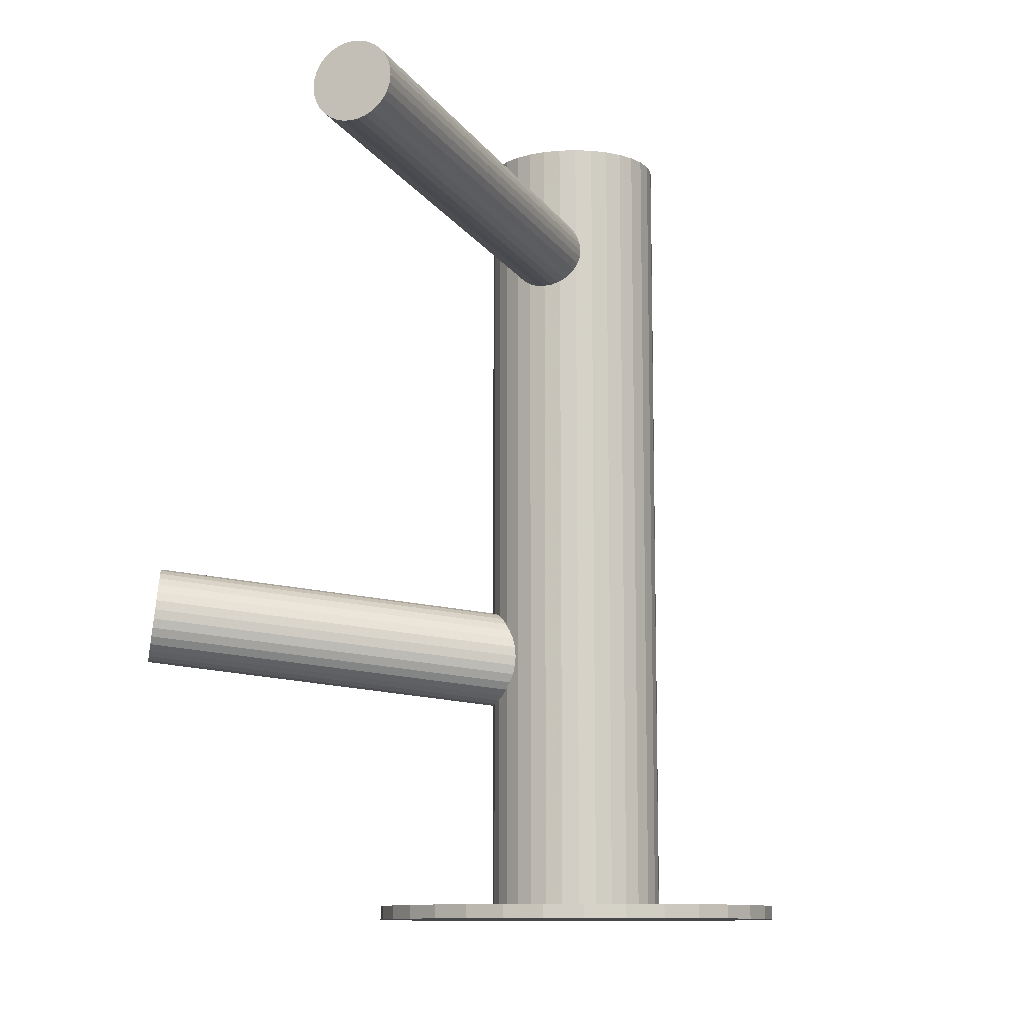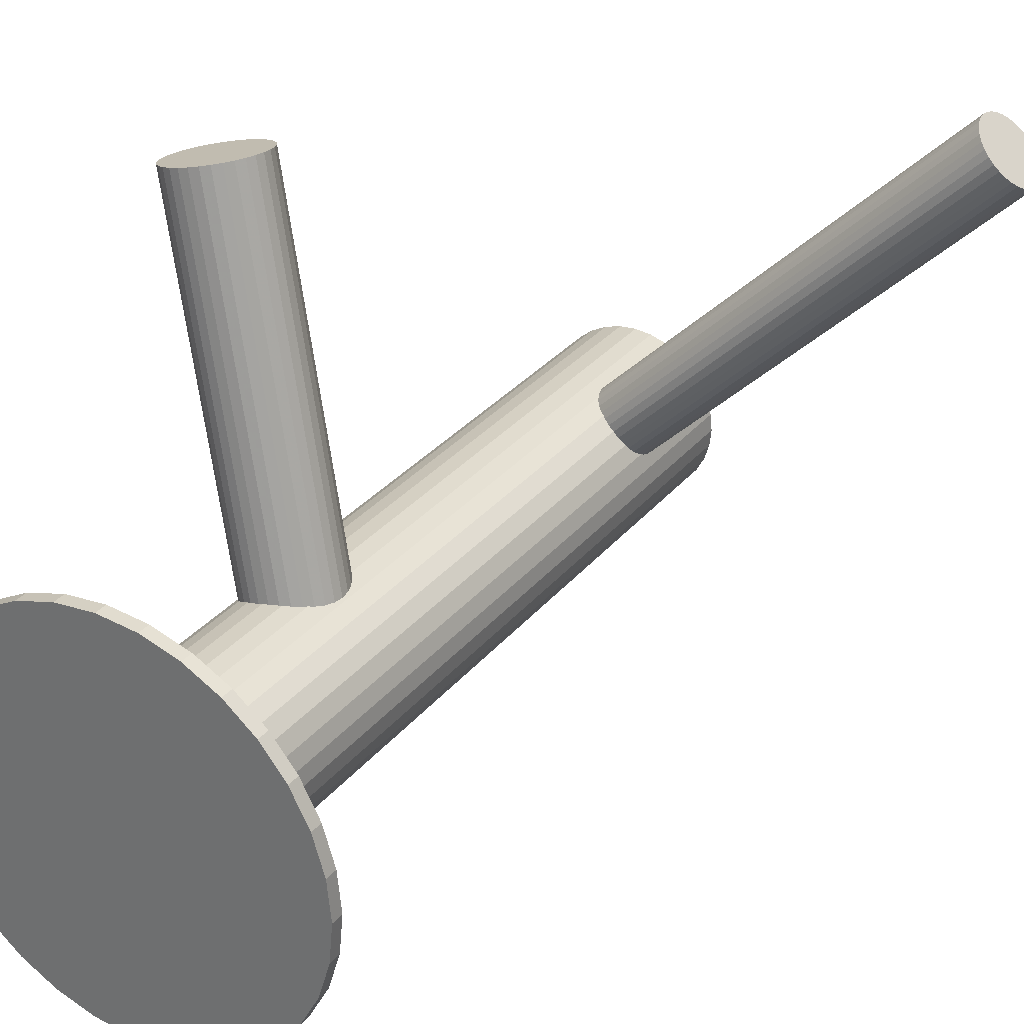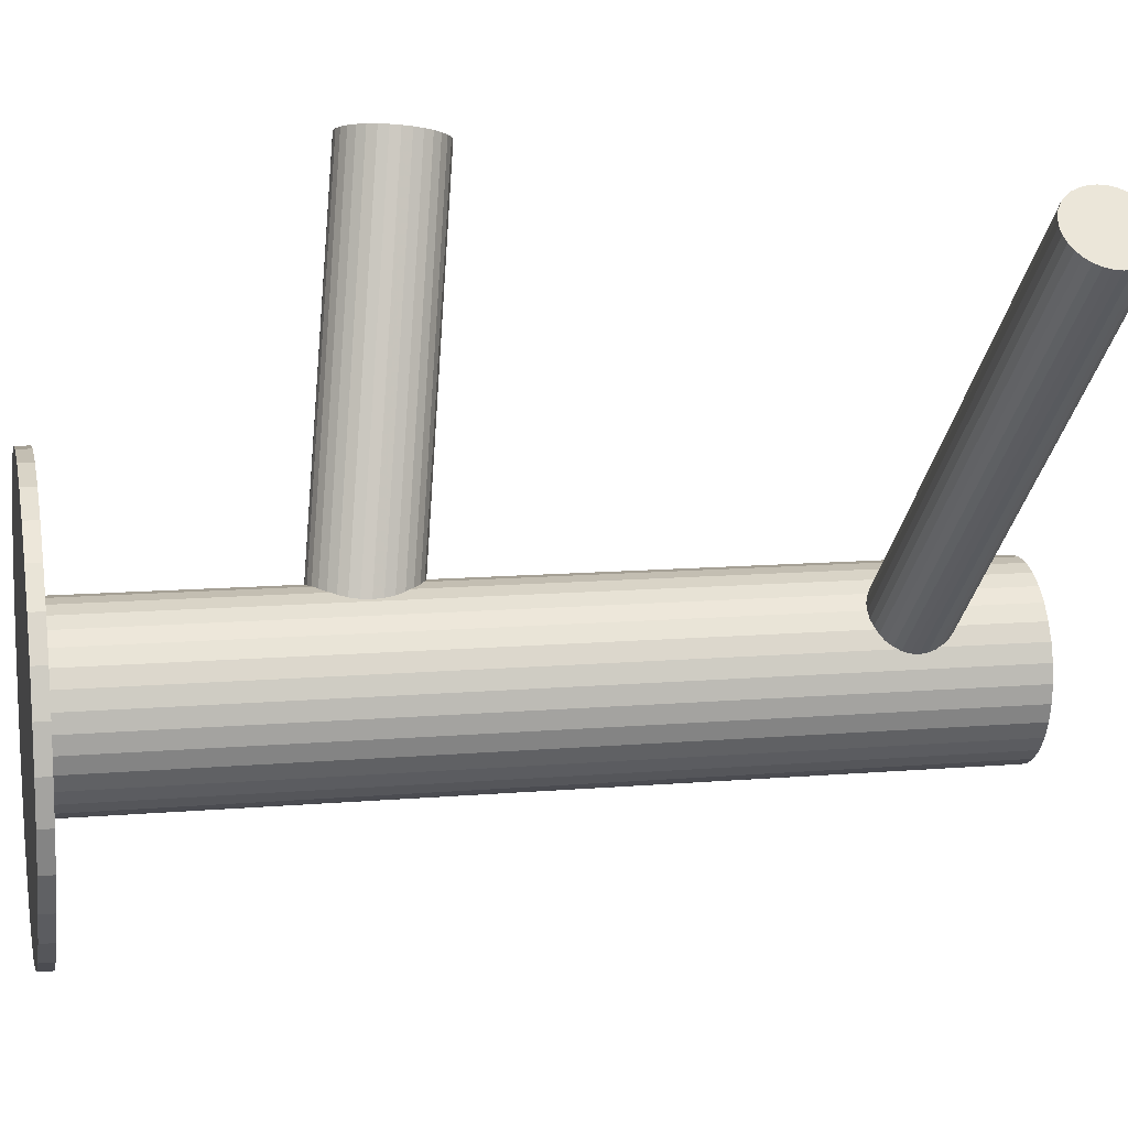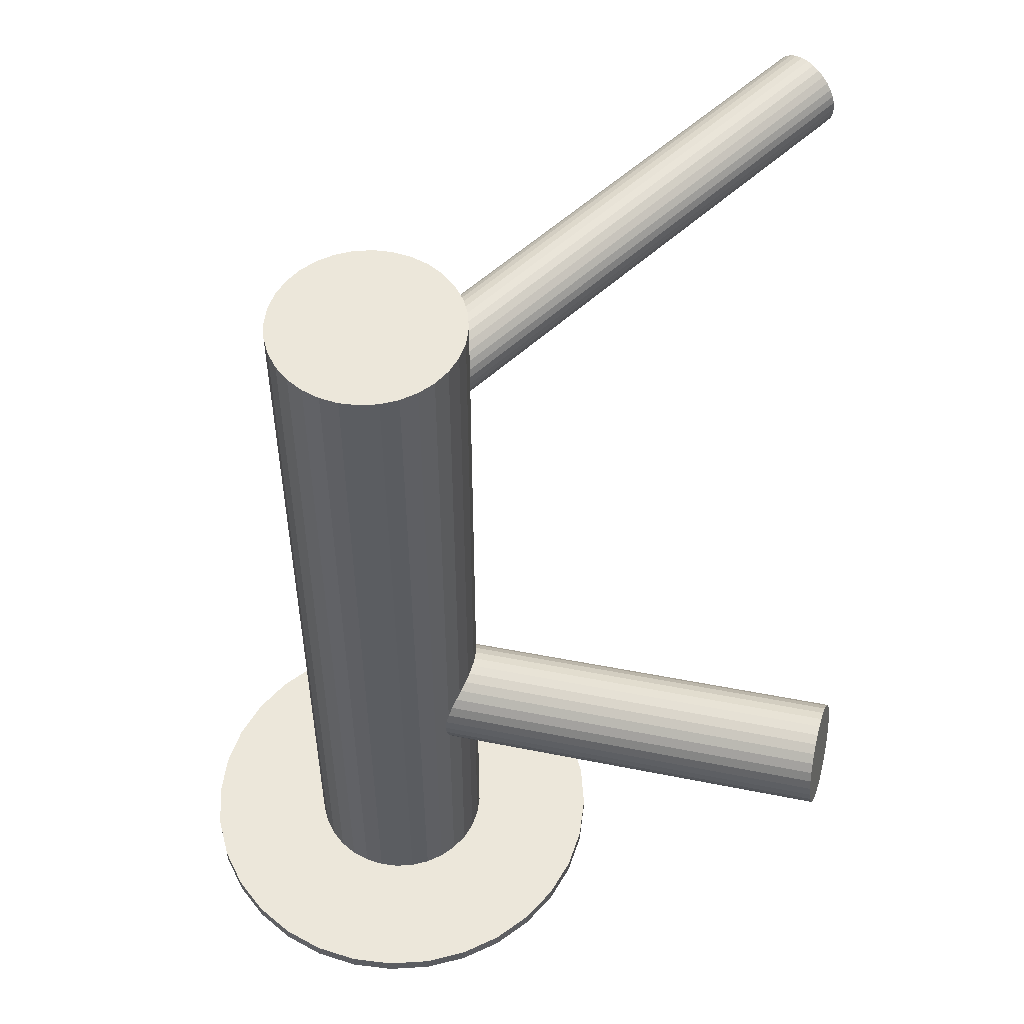
<metadata>
{"format":"obj","ext":"obj","renderer":"f3d","projection":"perspective","resolution":1024,"background":"white","views":[{"elev":-10.5,"azim":-113.2,"up":"+Z"},{"elev":30.7,"azim":-148.3,"up":"+Y"},{"elev":11.6,"azim":-101.7,"up":"+Y"},{"elev":53.3,"azim":91.9,"up":"+Z"}]}
</metadata>
<code>
v 0.2098 0.3989 -0.1293
v -0.3376 0.3604 0.3523
v -0.3264 0.3672 0.4163
v 0.1754 -0.1623 -0.1354
v 0.1433 -0.1428 0.4031
v 0.137 -0.1414 -0.2369
v 0.2566 0.3926 -0.176
v -0.3465 0.3458 0.436
v 0.07821 -0.1349 -0.1658
v 0.03634 -0.1066 -0.5
v 0.03634 -0.1066 0.5
v 0.03634 -0.1887 -0.5
v 0.03634 -0.1887 0.5
v 0.2317 0.08473 -0.5
v 0.2317 0.08473 -0.4834
v 0.2317 -0.3801 -0.5
v 0.2317 -0.3801 -0.4834
v 0.0933 -0.142 -0.1354
v 0.2427 0.3833 -0.06277
v 0.1885 -0.1633 -0.1547
v 0.1677 -0.1159 0.3668
v 0.08804 -0.1323 -0.2104
v -0.3221 0.3727 0.3997
v 0.1596 -0.1257 0.3904
v 0.08632 -0.1393 -0.1444
v 0.3155 0.3752 -0.1507
v -0.3302 0.3629 0.4233
v 0.2134 0.3993 -0.1404
v 0.1591 -0.1473 -0.2323
v 0.3138 0.3682 -0.08465
v 0.1564 -0.2529 -0.5
v 0.1564 -0.2529 0.5
v 0.1564 -0.04248 -0.5
v 0.1564 -0.04248 0.5
v 0.3085 0.378 -0.1597
v 0.3236 0.3708 -0.1293
v 0.2648 0.3773 -0.05824
v 0.1452 -0.1567 -0.1191
v 0.165 -0.1169 0.3401
v 0.2264 0.3982 -0.1597
v 0.2535 0.3802 -0.05938
v -0.3248 0.3717 0.3731
v 0.1047 -0.1773 0.3401
v 0.1921 -0.1629 -0.1658
v 0.1494 -0.1366 0.4004
v -0.3851 0.3113 0.3731
v 0.04625 -0.2073 -0.5
v 0.04625 -0.2073 0.5
v 0.04625 -0.08809 -0.5
v 0.04625 -0.08809 0.5
v -0.3405 0.352 0.4333
v 0.1935 -0.162 -0.1774
v 0.169 -0.1504 -0.2268
v 0.1671 -0.1153 0.3488
v 0.1135 -0.1719 0.3904
v 0.0944 -0.04859 -0.5
v 0.0944 -0.04859 0.5
v 0.0944 -0.2468 -0.5
v 0.0944 -0.2468 0.5
v -0.3227 0.3733 0.3817
v -0.3764 0.3167 0.4233
v 0.05959 -0.07184 -0.5
v 0.05959 -0.07184 0.5
v 0.05959 -0.2235 -0.5
v 0.05959 -0.2235 0.5
v 0.2792 0.387 -0.176
v 0.08637 0.09904 -0.5
v 0.08637 0.09904 -0.4834
v 0.08637 -0.3944 -0.5
v 0.08637 -0.3944 -0.4834
v 0.3063 0.3691 -0.07565
v 0.1562 -0.159 -0.1225
v 0.1244 -0.1616 0.4004
v -0.1161 -0.1477 -0.5
v -0.1161 -0.1477 -0.4834
v 0.2679 0.3899 -0.1771
v -0.3654 0.327 0.4333
v 0.2752 0.06148 -0.5
v 0.2752 0.06148 -0.4834
v 0.2752 -0.3569 -0.5
v 0.2752 -0.3569 -0.4834
v 0.2092 0.3964 -0.1061
v 0.2407 -0.1686 -0.5
v 0.2407 -0.1686 0.5
v 0.2407 -0.1268 -0.5
v 0.2407 -0.1268 0.5
v 0.1897 -0.1585 -0.2002
v 0.2242 0.3893 -0.07565
v 0.3194 0.368 -0.09493
v 0.219 0.399 -0.1507
v 0.2173 0.392 -0.08465
v 0.1092 -0.1757 0.3834
v 0.1028 -0.1804 0.3578
v 0.1549 -0.1308 0.3962
v -0.04244 0.0302 -0.5
v -0.04244 0.0302 -0.4834
v -0.04244 -0.3256 -0.5
v -0.04244 -0.3256 -0.4834
v 0.1403 -0.1398 0.3125
v -0.3807 0.3129 0.4163
v 0.29 0.384 -0.1726
v 0.1045 -0.1345 -0.2268
v 0.3679 -0.244 -0.5
v 0.3679 -0.244 -0.4834
v 0.3679 -0.05142 -0.5
v 0.3679 -0.05142 -0.4834
v -0.3495 0.3488 0.3455
v -0.387 0.3082 0.3907
v -0.335 0.3578 0.4291
v 0.3822 -0.09861 -0.5
v 0.3822 -0.09861 -0.4834
v 0.3822 -0.1968 -0.5
v 0.3822 -0.1968 -0.4834
v 0.3446 -0.2875 -0.5
v 0.3446 -0.2875 -0.4834
v 0.3446 -0.007926 -0.5
v 0.3446 -0.007926 -0.4834
v 0.2762 0.3747 -0.05938
v 0.137 -0.1492 0.404
v 0.02818 -0.1477 -0.5
v 0.02818 -0.1477 0.5
v 0.1339 -0.1461 0.3117
v 0.2427 -0.1477 -0.5
v 0.2427 -0.1477 0.5
v -0.3528 0.3394 0.4369
v 0.1354 -0.1477 -0.1774
v 0.1354 -0.1477 -0.5
v 0.1354 -0.1477 0.5
v 0.1354 -0.1477 -0.4834
v 0.1354 -0.1477 0.3578
v 0.1354 -0.255 -0.5
v 0.1354 -0.255 0.5
v 0.1354 -0.04042 -0.5
v 0.1354 -0.04042 0.5
v 0.1354 0.1039 -0.5
v 0.1354 0.1039 -0.4834
v 0.1354 -0.3993 -0.5
v 0.1354 -0.3993 -0.4834
v 0.323 0.3684 -0.1061
v -0.07372 -0.2875 -0.5
v -0.07372 -0.2875 -0.4834
v -0.07372 -0.007926 -0.5
v -0.07372 -0.007926 -0.4834
v -0.3544 0.3409 0.3907
v 0.3244 0.3693 -0.1177
v -0.1113 -0.09861 -0.5
v -0.1113 -0.09861 -0.4834
v -0.1113 -0.1968 -0.5
v -0.1113 -0.1968 -0.4834
v 0.2999 0.3809 -0.1671
v -0.3559 0.3425 0.3446
v -0.09697 -0.244 -0.5
v -0.09697 -0.244 -0.4834
v -0.09697 -0.05142 -0.5
v -0.09697 -0.05142 -0.4834
v 0.1664 -0.1609 -0.128
v 0.3133 0.0302 -0.5
v 0.3133 0.0302 -0.4834
v 0.3133 -0.3256 -0.5
v 0.3133 -0.3256 -0.4834
v 0.1306 -0.1556 0.4031
v 0.116 -0.1646 0.3194
v 0.1681 -0.115 0.3578
v 0.1617 -0.1196 0.3322
v -0.3592 0.333 0.436
v -0.3738 0.324 0.3523
v -0.3218 0.3736 0.3907
v -0.3281 0.369 0.3651
v 0.08122 -0.1369 -0.1547
v 0.03024 -0.1686 -0.5
v 0.03024 -0.1686 0.5
v 0.03024 -0.1268 -0.5
v 0.03024 -0.1268 0.5
v 0.2872 0.3723 -0.06277
v 0.3206 0.3728 -0.1404
v -0.004317 0.06148 -0.5
v -0.004317 0.06148 -0.4834
v -0.004317 -0.3569 -0.5
v -0.004317 -0.3569 -0.4834
v 0.387 -0.1477 -0.5
v 0.387 -0.1477 -0.4834
v 0.1147 -0.1364 -0.2323
v 0.1845 0.09904 -0.5
v 0.1845 0.09904 -0.4834
v 0.1845 -0.3944 -0.5
v 0.1845 -0.3944 -0.4834
v 0.1465 -0.1337 0.3152
v -0.3433 0.3549 0.3481
v 0.2113 -0.07184 -0.5
v 0.2113 -0.07184 0.5
v 0.2113 -0.2235 -0.5
v 0.2113 -0.2235 0.5
v 0.2354 0.3968 -0.1671
v 0.1765 -0.04859 -0.5
v 0.1765 -0.04859 0.5
v 0.1765 -0.2468 -0.5
v 0.1765 -0.2468 0.5
v 0.1574 -0.1235 0.3252
v 0.1038 -0.1801 0.3668
v 0.1019 -0.145 -0.128
v -0.3861 0.3085 0.3997
v 0.0774 -0.1334 -0.1774
v -0.3324 0.3651 0.3581
v 0.2246 -0.2073 -0.5
v 0.2246 -0.2073 0.5
v 0.2246 -0.08809 -0.5
v 0.2246 -0.08809 0.5
v 0.07882 -0.1324 -0.189
v 0.1215 -0.1588 0.3152
v 0.2664 0.3836 -0.1177
v 0.1662 -0.1181 0.3755
v 0.1059 -0.1785 0.3755
v 0.1256 -0.1387 -0.2357
v -0.3683 0.3298 0.3481
v -0.3237 0.3705 0.4084
v -0.3839 0.3101 0.4084
v 0.1145 -0.2529 -0.5
v 0.1145 -0.2529 0.5
v 0.1145 -0.04248 -0.5
v 0.1145 -0.04248 0.5
v 0.1118 -0.148 -0.1225
v 0.2973 0.3704 -0.06826
v 0.1113 -0.1697 0.3252
v 0.1846 -0.1561 -0.2104
v -0.3786 0.3189 0.3581
v 0.1031 -0.1795 0.3488
v 0.08241 -0.1321 -0.2002
v 0.1776 -0.1533 -0.2194
v 0.1828 -0.1631 -0.1444
v -0.3867 0.3091 0.3817
v 0.2122 0.3944 -0.09493
v 0.2345 -0.1066 -0.5
v 0.2345 -0.1066 0.5
v 0.2345 -0.1887 -0.5
v 0.2345 -0.1887 0.5
v 0.1927 -0.1605 -0.189
v 0.03918 0.08473 -0.5
v 0.03918 0.08473 -0.4834
v 0.03918 -0.3801 -0.5
v 0.03918 -0.3801 -0.4834
v 0.1339 -0.154 -0.118
v 0.2456 0.3949 -0.1726
v 0.1276 -0.1525 0.3125
v 0.0955 -0.1331 -0.2194
v -0.3623 0.336 0.3455
v 0.1226 -0.1511 -0.1191
v 0.1075 -0.174 0.3322
v 0.1186 -0.1671 0.3962
v -0.3824 0.3146 0.3651
v -0.3712 0.3214 0.4291
v 0.07585 -0.0585 -0.5
v 0.07585 -0.0585 0.5
v 0.07585 -0.2369 -0.5
v 0.07585 -0.2369 0.5
v 0.195 -0.0585 -0.5
v 0.195 -0.0585 0.5
v 0.195 -0.2369 -0.5
v 0.195 -0.2369 0.5
v 0.2328 0.3863 -0.06826
v 0.2083 0.3979 -0.1177
v 0.1523 -0.1282 0.3194
v 0.1634 -0.1214 0.3834
v 0.1483 -0.1443 -0.2357
f 123 127 85
f 123 85 124
f 124 85 86
f 124 86 128
f 85 127 232
f 85 232 86
f 86 232 233
f 86 233 128
f 232 127 206
f 232 206 233
f 233 206 207
f 233 207 128
f 206 127 189
f 206 189 207
f 207 189 190
f 207 190 128
f 189 127 255
f 189 255 190
f 190 255 256
f 190 256 128
f 255 127 194
f 255 194 256
f 256 194 195
f 256 195 128
f 194 127 33
f 194 33 195
f 195 33 34
f 195 34 128
f 33 127 133
f 33 133 34
f 34 133 134
f 34 134 128
f 133 127 219
f 133 219 134
f 134 219 220
f 134 220 128
f 219 127 56
f 219 56 220
f 220 56 57
f 220 57 128
f 56 127 251
f 56 251 57
f 57 251 252
f 57 252 128
f 251 127 62
f 251 62 252
f 252 62 63
f 252 63 128
f 62 127 49
f 62 49 63
f 63 49 50
f 63 50 128
f 49 127 10
f 49 10 50
f 50 10 11
f 50 11 128
f 10 127 172
f 10 172 11
f 11 172 173
f 11 173 128
f 172 127 120
f 172 120 173
f 173 120 121
f 173 121 128
f 120 127 170
f 120 170 121
f 121 170 171
f 121 171 128
f 170 127 12
f 170 12 171
f 171 12 13
f 171 13 128
f 12 127 47
f 12 47 13
f 13 47 48
f 13 48 128
f 47 127 64
f 47 64 48
f 48 64 65
f 48 65 128
f 64 127 253
f 64 253 65
f 65 253 254
f 65 254 128
f 253 127 58
f 253 58 254
f 254 58 59
f 254 59 128
f 58 127 217
f 58 217 59
f 59 217 218
f 59 218 128
f 217 127 131
f 217 131 218
f 218 131 132
f 218 132 128
f 131 127 31
f 131 31 132
f 132 31 32
f 132 32 128
f 31 127 196
f 31 196 32
f 32 196 197
f 32 197 128
f 196 127 257
f 196 257 197
f 197 257 258
f 197 258 128
f 257 127 191
f 257 191 258
f 258 191 192
f 258 192 128
f 191 127 204
f 191 204 192
f 192 204 205
f 192 205 128
f 204 127 234
f 204 234 205
f 205 234 235
f 205 235 128
f 234 127 83
f 234 83 235
f 235 83 84
f 235 84 128
f 83 127 123
f 83 123 84
f 84 123 124
f 84 124 128
f 202 126 9
f 202 9 260
f 260 9 82
f 260 82 210
f 9 126 169
f 9 169 82
f 82 169 231
f 82 231 210
f 169 126 25
f 169 25 231
f 231 25 91
f 231 91 210
f 25 126 18
f 25 18 91
f 91 18 88
f 91 88 210
f 18 126 200
f 18 200 88
f 88 200 259
f 88 259 210
f 200 126 221
f 200 221 259
f 259 221 19
f 259 19 210
f 221 126 246
f 221 246 19
f 19 246 41
f 19 41 210
f 246 126 241
f 246 241 41
f 41 241 37
f 41 37 210
f 241 126 38
f 241 38 37
f 37 38 118
f 37 118 210
f 38 126 72
f 38 72 118
f 118 72 174
f 118 174 210
f 72 126 156
f 72 156 174
f 174 156 222
f 174 222 210
f 156 126 4
f 156 4 222
f 222 4 71
f 222 71 210
f 4 126 229
f 4 229 71
f 71 229 30
f 71 30 210
f 229 126 20
f 229 20 30
f 30 20 89
f 30 89 210
f 20 126 44
f 20 44 89
f 89 44 139
f 89 139 210
f 44 126 52
f 44 52 139
f 139 52 145
f 139 145 210
f 52 126 236
f 52 236 145
f 145 236 36
f 145 36 210
f 236 126 87
f 236 87 36
f 36 87 175
f 36 175 210
f 87 126 224
f 87 224 175
f 175 224 26
f 175 26 210
f 224 126 228
f 224 228 26
f 26 228 35
f 26 35 210
f 228 126 53
f 228 53 35
f 35 53 150
f 35 150 210
f 53 126 29
f 53 29 150
f 150 29 101
f 150 101 210
f 29 126 263
f 29 263 101
f 101 263 66
f 101 66 210
f 263 126 6
f 263 6 66
f 66 6 76
f 66 76 210
f 6 126 213
f 6 213 76
f 76 213 7
f 76 7 210
f 213 126 182
f 213 182 7
f 7 182 242
f 7 242 210
f 182 126 102
f 182 102 242
f 242 102 193
f 242 193 210
f 102 126 244
f 102 244 193
f 193 244 40
f 193 40 210
f 244 126 22
f 244 22 40
f 40 22 90
f 40 90 210
f 22 126 227
f 22 227 90
f 90 227 28
f 90 28 210
f 227 126 208
f 227 208 28
f 28 208 1
f 28 1 210
f 208 126 202
f 208 202 1
f 1 202 260
f 1 260 210
f 93 130 199
f 93 199 108
f 108 199 201
f 108 201 144
f 199 130 212
f 199 212 201
f 201 212 216
f 201 216 144
f 212 130 92
f 212 92 216
f 216 92 100
f 216 100 144
f 92 130 55
f 92 55 100
f 100 55 61
f 100 61 144
f 55 130 248
f 55 248 61
f 61 248 250
f 61 250 144
f 248 130 73
f 248 73 250
f 250 73 77
f 250 77 144
f 73 130 161
f 73 161 77
f 77 161 165
f 77 165 144
f 161 130 119
f 161 119 165
f 165 119 125
f 165 125 144
f 119 130 5
f 119 5 125
f 125 5 8
f 125 8 144
f 5 130 45
f 5 45 8
f 8 45 51
f 8 51 144
f 45 130 94
f 45 94 51
f 51 94 109
f 51 109 144
f 94 130 24
f 94 24 109
f 109 24 27
f 109 27 144
f 24 130 262
f 24 262 27
f 27 262 3
f 27 3 144
f 262 130 211
f 262 211 3
f 3 211 215
f 3 215 144
f 211 130 21
f 211 21 215
f 215 21 23
f 215 23 144
f 21 130 163
f 21 163 23
f 23 163 167
f 23 167 144
f 163 130 54
f 163 54 167
f 167 54 60
f 167 60 144
f 54 130 39
f 54 39 60
f 60 39 42
f 60 42 144
f 39 130 164
f 39 164 42
f 42 164 168
f 42 168 144
f 164 130 198
f 164 198 168
f 168 198 203
f 168 203 144
f 198 130 261
f 198 261 203
f 203 261 2
f 203 2 144
f 261 130 187
f 261 187 2
f 2 187 188
f 2 188 144
f 187 130 99
f 187 99 188
f 188 99 107
f 188 107 144
f 99 130 122
f 99 122 107
f 107 122 151
f 107 151 144
f 122 130 243
f 122 243 151
f 151 243 245
f 151 245 144
f 243 130 209
f 243 209 245
f 245 209 214
f 245 214 144
f 209 130 162
f 209 162 214
f 214 162 166
f 214 166 144
f 162 130 223
f 162 223 166
f 166 223 225
f 166 225 144
f 223 130 247
f 223 247 225
f 225 247 249
f 225 249 144
f 247 130 43
f 247 43 249
f 249 43 46
f 249 46 144
f 43 130 226
f 43 226 46
f 46 226 230
f 46 230 144
f 226 130 93
f 226 93 230
f 230 93 108
f 230 108 144
f 180 127 110
f 180 110 181
f 181 110 111
f 181 111 129
f 110 127 105
f 110 105 111
f 111 105 106
f 111 106 129
f 105 127 116
f 105 116 106
f 106 116 117
f 106 117 129
f 116 127 157
f 116 157 117
f 117 157 158
f 117 158 129
f 157 127 78
f 157 78 158
f 158 78 79
f 158 79 129
f 78 127 14
f 78 14 79
f 79 14 15
f 79 15 129
f 14 127 183
f 14 183 15
f 15 183 184
f 15 184 129
f 183 127 135
f 183 135 184
f 184 135 136
f 184 136 129
f 135 127 67
f 135 67 136
f 136 67 68
f 136 68 129
f 67 127 237
f 67 237 68
f 68 237 238
f 68 238 129
f 237 127 176
f 237 176 238
f 238 176 177
f 238 177 129
f 176 127 95
f 176 95 177
f 177 95 96
f 177 96 129
f 95 127 142
f 95 142 96
f 96 142 143
f 96 143 129
f 142 127 154
f 142 154 143
f 143 154 155
f 143 155 129
f 154 127 146
f 154 146 155
f 155 146 147
f 155 147 129
f 146 127 74
f 146 74 147
f 147 74 75
f 147 75 129
f 74 127 148
f 74 148 75
f 75 148 149
f 75 149 129
f 148 127 152
f 148 152 149
f 149 152 153
f 149 153 129
f 152 127 140
f 152 140 153
f 153 140 141
f 153 141 129
f 140 127 97
f 140 97 141
f 141 97 98
f 141 98 129
f 97 127 178
f 97 178 98
f 98 178 179
f 98 179 129
f 178 127 239
f 178 239 179
f 179 239 240
f 179 240 129
f 239 127 69
f 239 69 240
f 240 69 70
f 240 70 129
f 69 127 137
f 69 137 70
f 70 137 138
f 70 138 129
f 137 127 185
f 137 185 138
f 138 185 186
f 138 186 129
f 185 127 16
f 185 16 186
f 186 16 17
f 186 17 129
f 16 127 80
f 16 80 17
f 17 80 81
f 17 81 129
f 80 127 159
f 80 159 81
f 81 159 160
f 81 160 129
f 159 127 114
f 159 114 160
f 160 114 115
f 160 115 129
f 114 127 103
f 114 103 115
f 115 103 104
f 115 104 129
f 103 127 112
f 103 112 104
f 104 112 113
f 104 113 129
f 112 127 180
f 112 180 113
f 113 180 181
f 113 181 129

</code>
